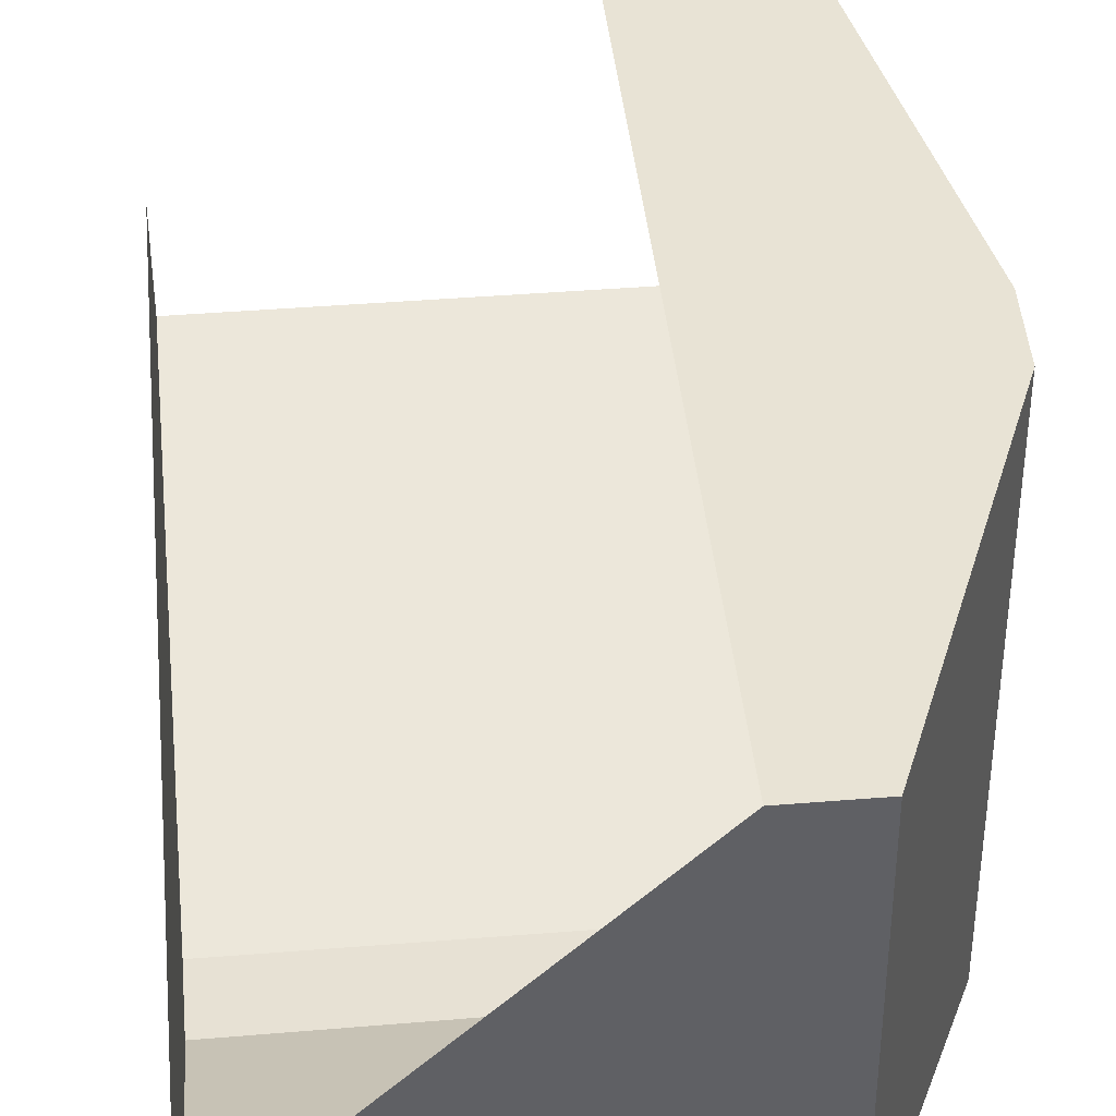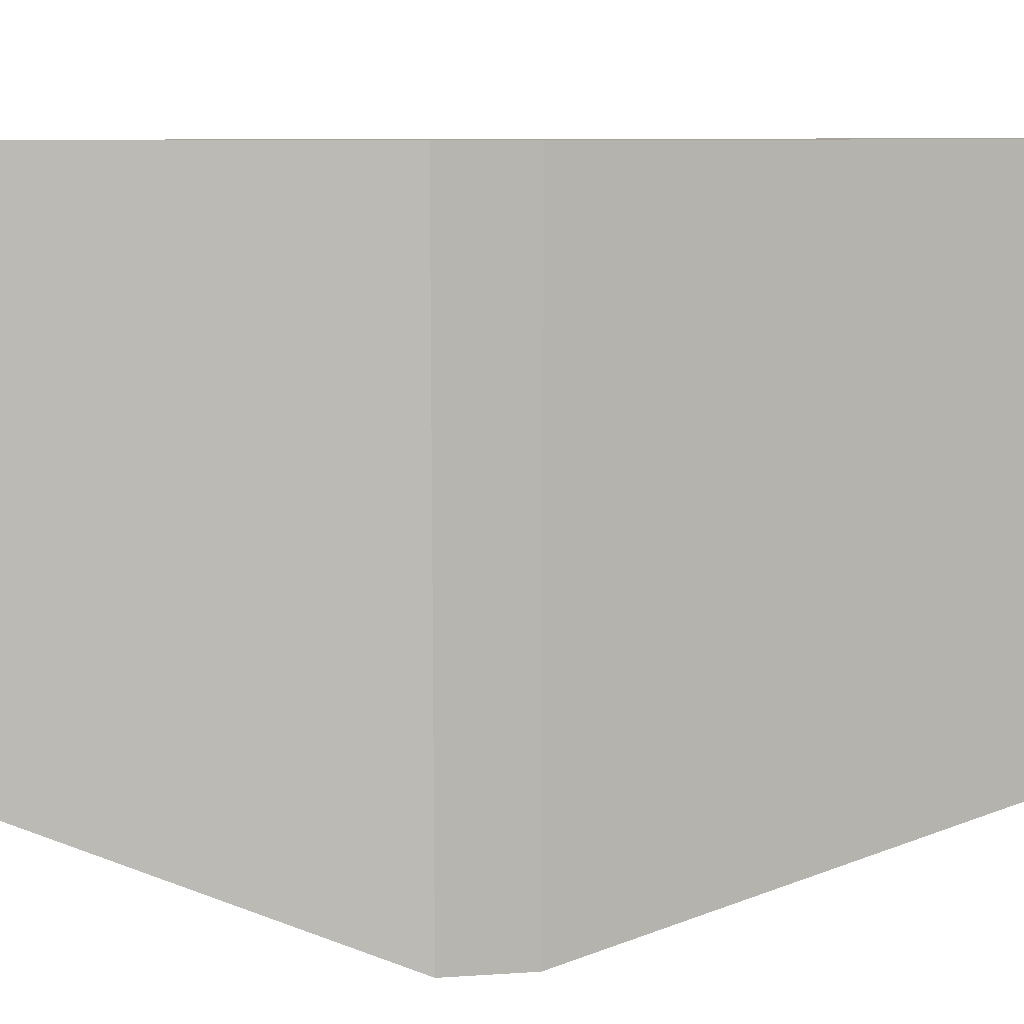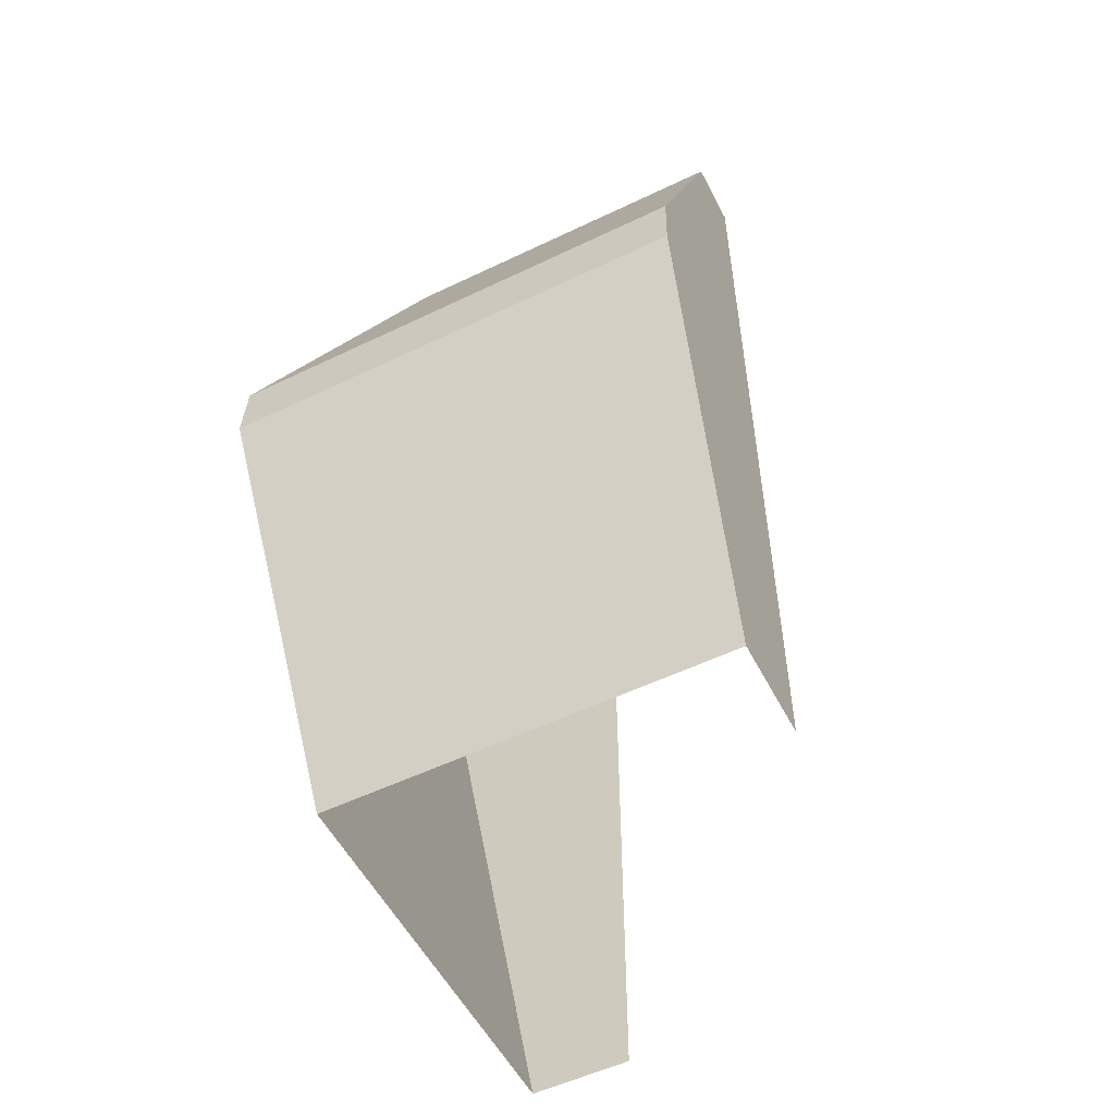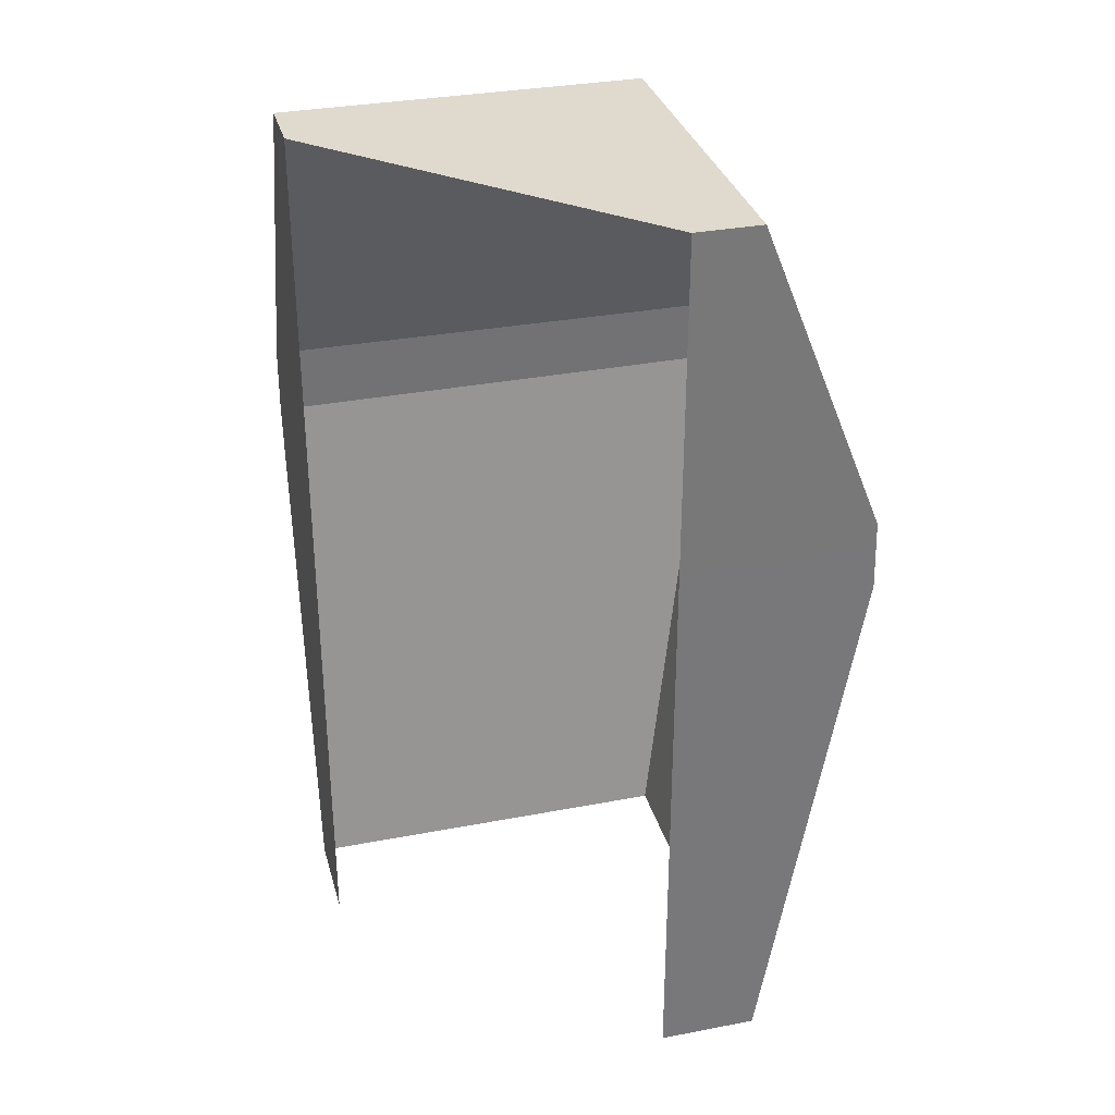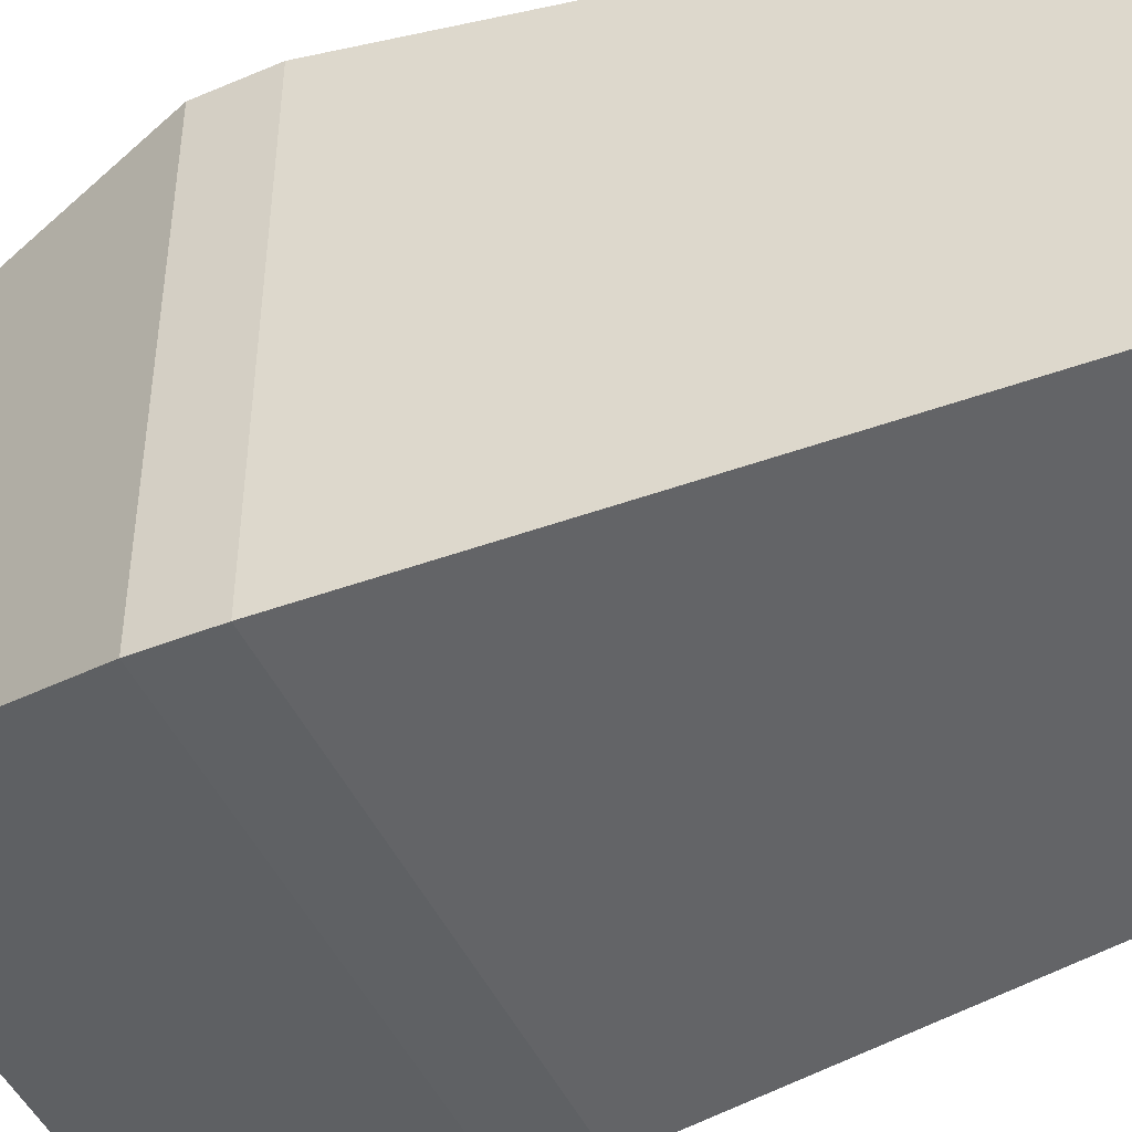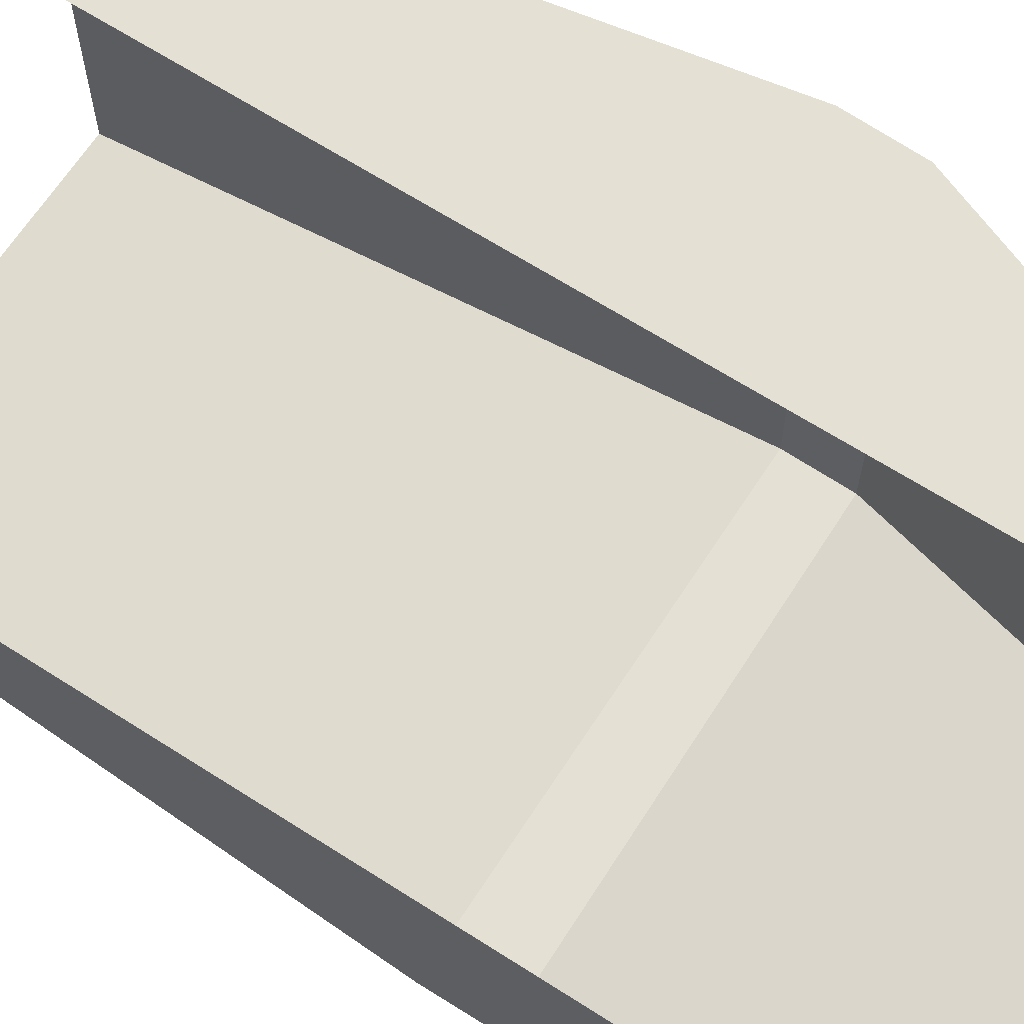
<metadata>
{"format":"obj","ext":"obj","renderer":"f3d","projection":"perspective","resolution":1024,"background":"white","views":[{"elev":41.2,"azim":174.3,"up":"+Z"},{"elev":6.5,"azim":-112.0,"up":"+Z"},{"elev":-54.4,"azim":-63.0,"up":"+Y"},{"elev":32.6,"azim":75.1,"up":"+Y"},{"elev":-46.7,"azim":-66.2,"up":"+Z"},{"elev":65.7,"azim":122.8,"up":"+Z"}]}
</metadata>
<code>
g [GIMMICK]mystery_chest_block1
v -0.1677 0.8141 0.4767
v -0.3924 0.252 0.4767
v -0.1677 0.8141 -0.1677
v -0.3933 0.2489 -0.3933
v -0.1677 0.8141 -0.1677
v 0.4767 0.252 -0.3933
v 0.4767 0.8141 -0.1677
v -0.3933 0.2489 -0.3933
v 0.4767 0.1259 -0.05019
v 0.4767 0.1281 -0.397
v 0.4767 -0.8398 -0.229
v 0.4767 -0.8398 -0.05019
v -0.05019 0.2558 0.4767
v -0.1677 0.8141 0.4767
v -0.05019 0.8141 0.4767
v -0.3924 0.252 0.4767
v 0.4767 0.8141 -0.05019
v -0.1677 0.8141 -0.1677
v 0.4767 0.8141 -0.1677
v -0.05019 0.8141 0.4767
v -0.1677 0.8141 0.4767
v -0.397 0.1281 0.4767
v -0.229 -0.8398 0.4767
v -0.229 -0.8398 -0.229
v -0.397 0.13 -0.397
v 0.4767 0.1281 -0.397
v -0.397 0.13 -0.397
v -0.229 -0.8398 -0.229
v 0.4767 -0.8398 -0.229
v 0.4767 0.8141 -0.05019
v 0.4767 0.8141 -0.1677
v 0.4767 0.2558 -0.05019
v 0.4767 0.252 -0.3933
v -0.05019 0.1259 0.4767
v -0.05019 -0.8398 0.4767
v -0.229 -0.8398 0.4767
v -0.397 0.1281 0.4767
v -0.397 0.13 -0.397
v -0.3933 0.2489 -0.3933
v -0.397 0.1281 0.4767
v -0.3924 0.252 0.4767
v 0.4767 0.1281 -0.397
v 0.4767 0.252 -0.3933
v -0.3933 0.2489 -0.3933
v -0.397 0.13 -0.397
v 0.4767 0.252 -0.3933
v 0.4767 0.1281 -0.397
v 0.4767 0.1259 -0.05019
v 0.4767 0.2558 -0.05019
v -0.397 0.1281 0.4767
v -0.3924 0.252 0.4767
v -0.05019 0.1259 0.4767
v -0.05019 0.2558 0.4767
g [GIMMICK]mystery_chest_block1_0
f 3 2 1
f 4 2 3
f 7 6 5
f 8 5 6
f 11 10 9
f 9 12 11
f 15 14 13
f 16 13 14
f 19 18 17
f 18 20 17
f 21 20 18
f 24 23 22
f 22 25 24
f 28 27 26
f 26 29 28
f 32 31 30
f 32 33 31
f 36 35 34
f 34 37 36
f 40 39 38
f 39 40 41
f 44 43 42
f 42 45 44
f 48 47 46
f 46 49 48
f 52 51 50
f 51 52 53

</code>
